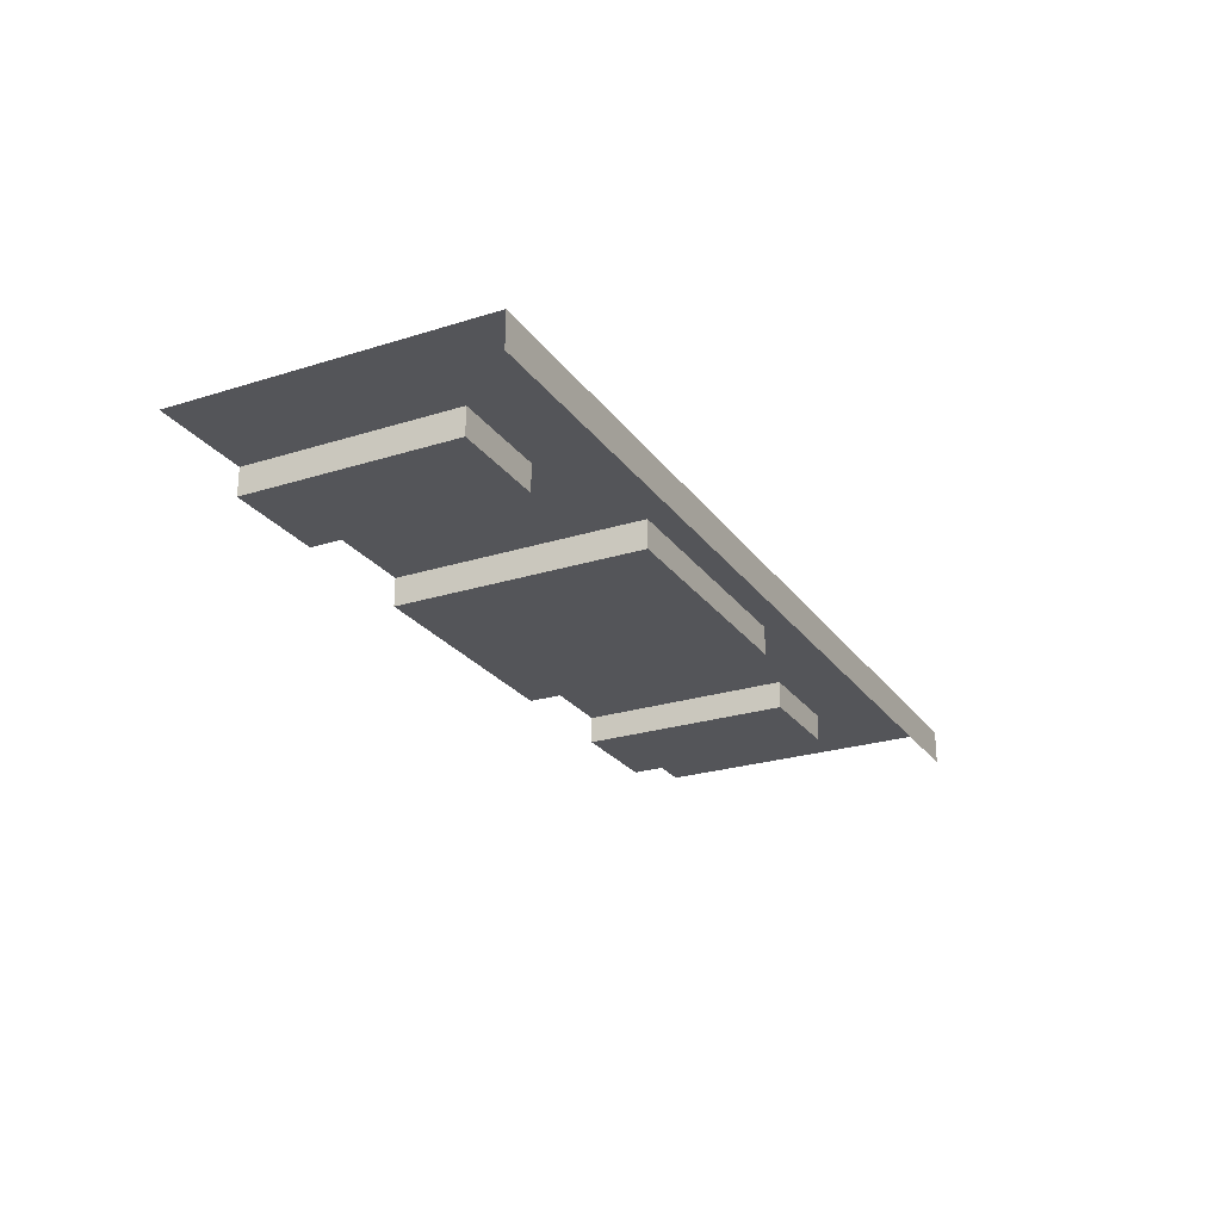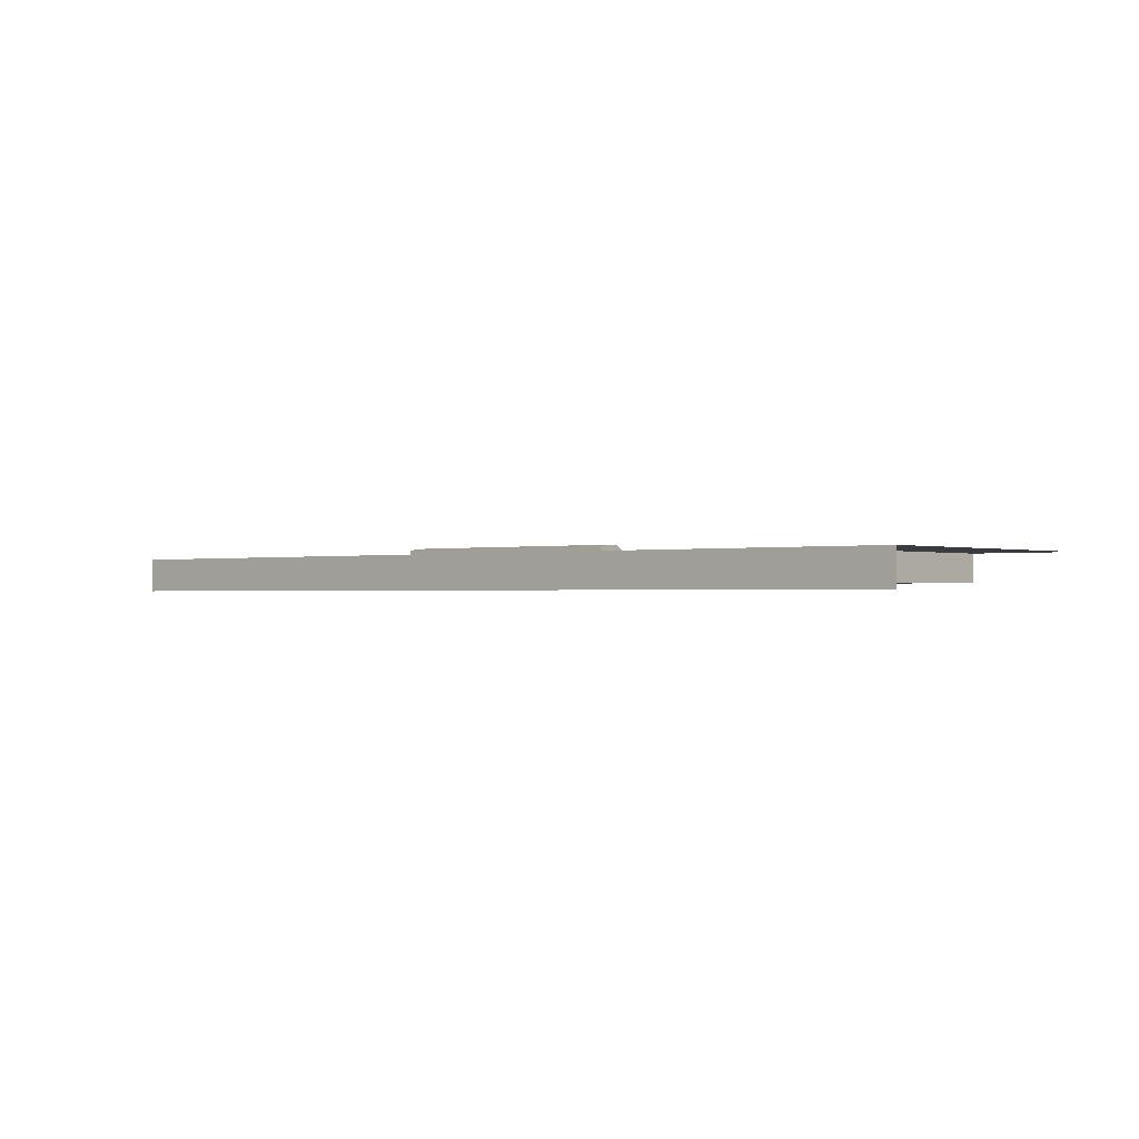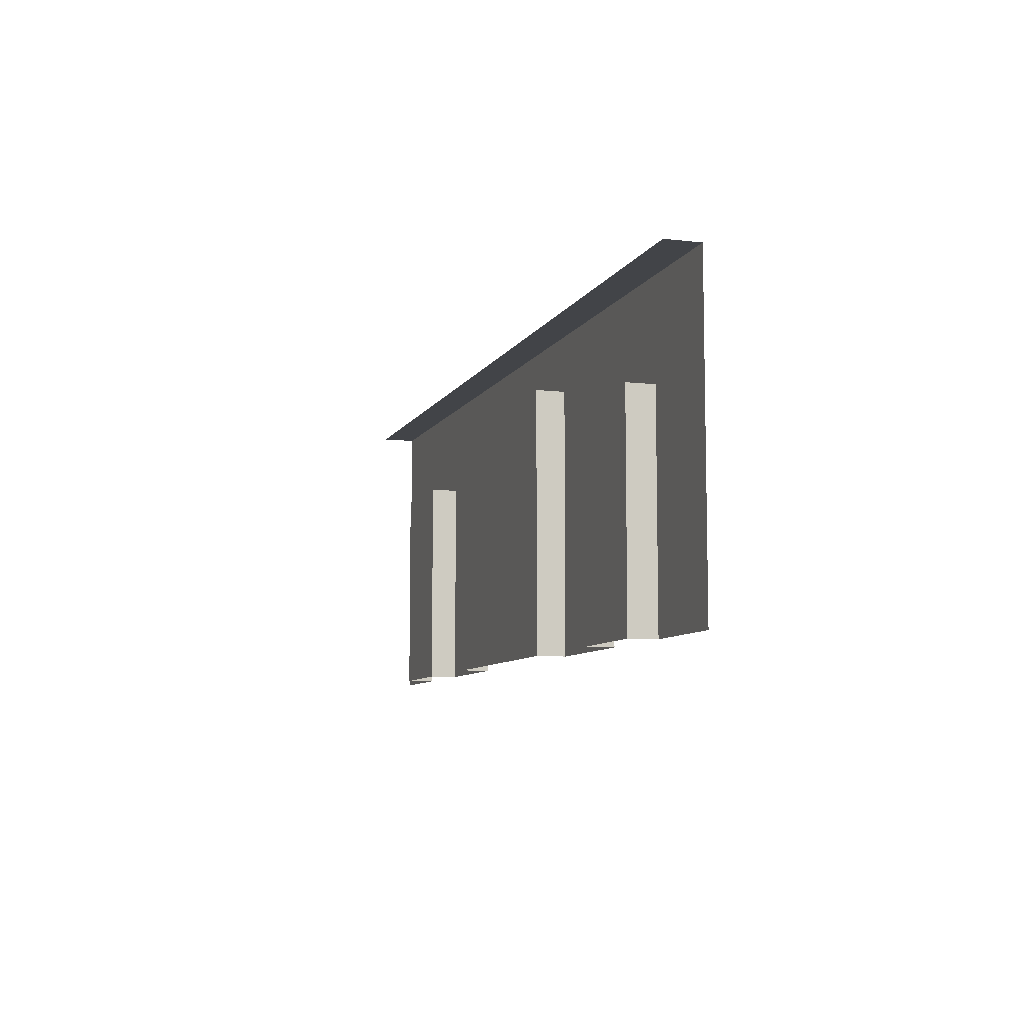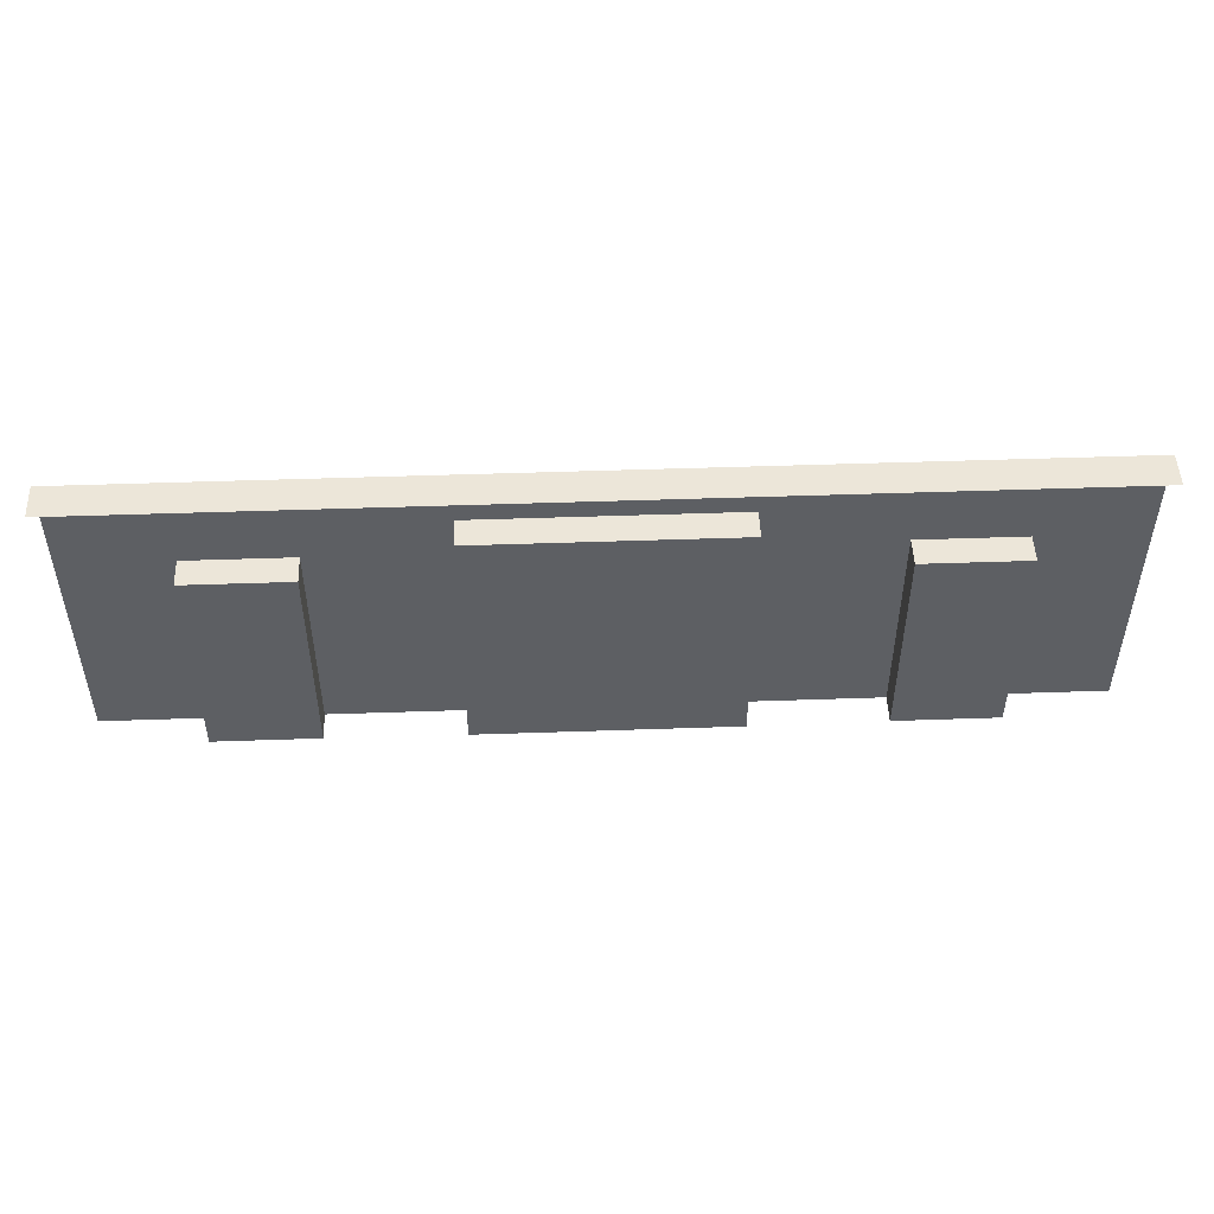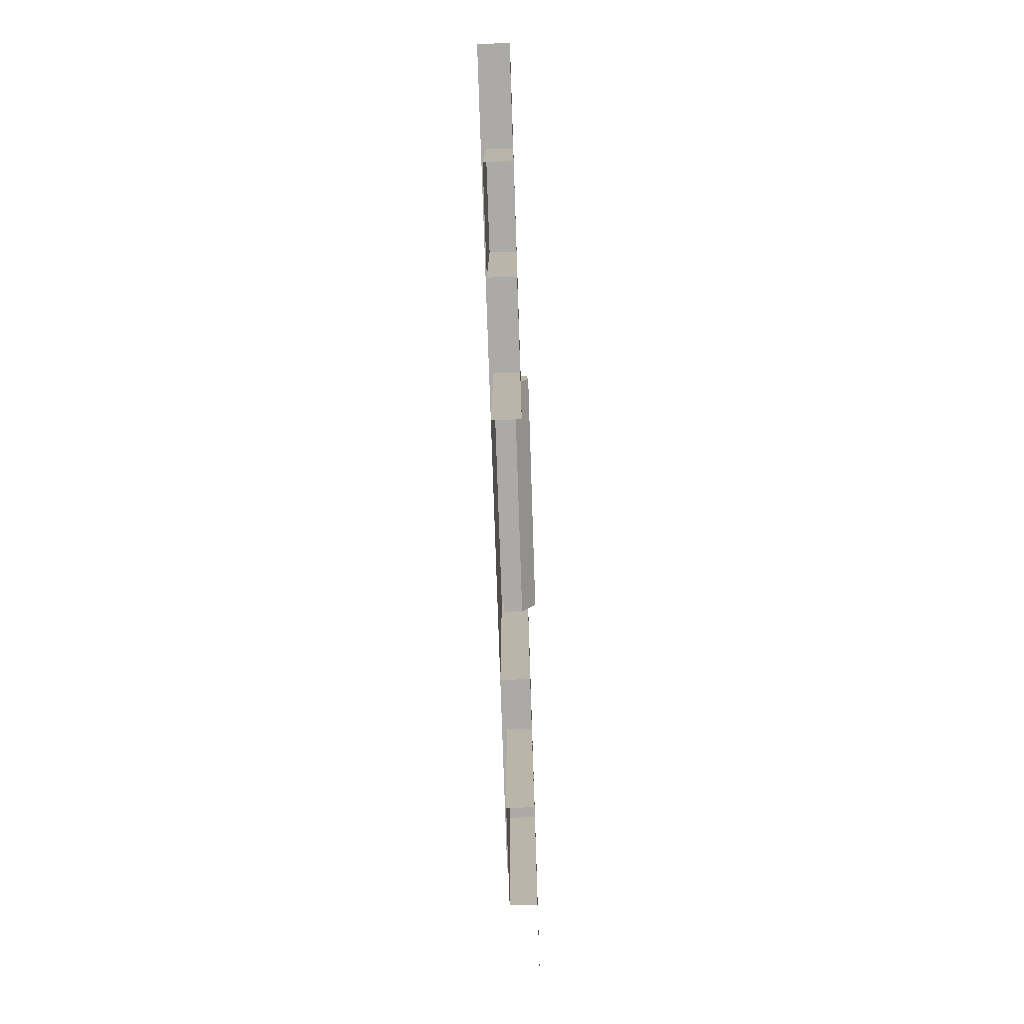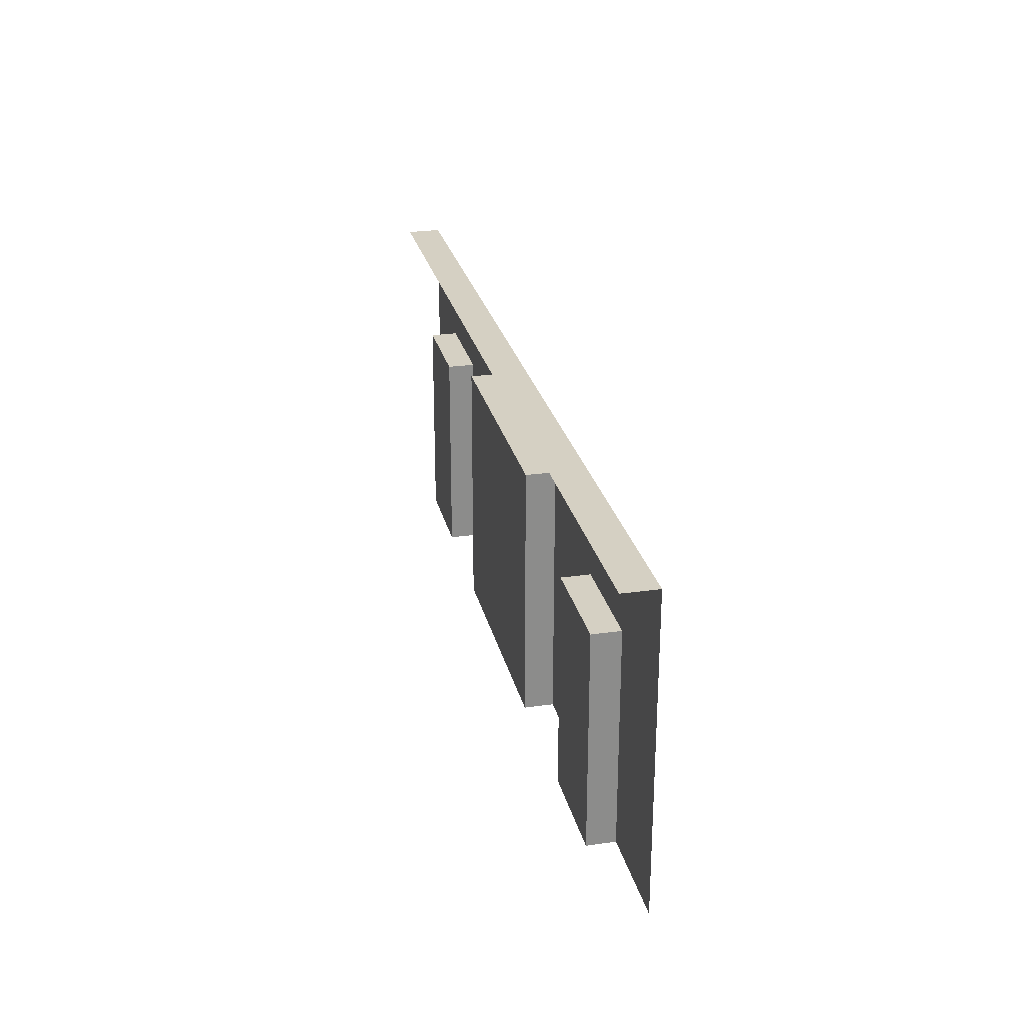
<metadata>
{"format":"obj","ext":"obj","renderer":"f3d","projection":"perspective","resolution":1024,"background":"white","views":[{"elev":-24.8,"azim":117.2,"up":"+Z"},{"elev":-0.8,"azim":-139.4,"up":"+Z"},{"elev":-8.1,"azim":-107.5,"up":"+Y"},{"elev":49.4,"azim":177.8,"up":"+Y"},{"elev":-76.0,"azim":-88.1,"up":"+Y"},{"elev":26.1,"azim":-102.7,"up":"+Y"}]}
</metadata>
<code>
v 367.5 5.624e-07 -13.98
v 367.5 109.4 -13.98
v 419.9 109.4 -13.98
v 419.9 5.624e-07 -13.98
v 419.9 2.462e-12 5.632e-05
v 472.4 157.5 -3.974e-05
v 472.4 -1.436e-12 -3.285e-05
v 419.9 109.4 5.154e-05
v 315 157.5 7.76e-05
v 367.5 109.4 -9.477e-06
v 367.5 -2.051e-13 -4.693e-06
v 315 3.693e-12 8.448e-05
v 419.9 2.462e-12 5.632e-05
v 419.9 5.624e-07 -13.98
v 419.9 109.4 -13.98
v 419.9 109.4 5.154e-05
v 419.9 109.4 5.154e-05
v 419.9 109.4 -13.98
v 367.5 109.4 -13.98
v 367.5 109.4 -9.477e-06
v 367.5 109.4 -9.477e-06
v 367.5 109.4 -13.98
v 367.5 5.624e-07 -13.98
v 367.5 -2.051e-13 -4.693e-06
v 173.6 107.2 -3.275
v 298.9 107.2 -3.275
v 298.9 107.2 -13.19
v 173.6 107.2 -13.19
v 173.6 129.6 2.976
v 173.6 129.6 -13.19
v 298.9 129.6 -13.19
v 298.9 129.6 2.976
v 173.6 107.2 -3.275
v 173.6 118.4 3.982
v 298.9 118.4 3.982
v 298.9 107.2 -3.275
v 298.9 129.6 -13.19
v 298.9 107.2 -13.19
v 298.9 107.2 -3.275
v 298.9 118.4 3.982
v 298.9 129.6 2.976
v 173.6 118.4 3.982
v 173.6 107.2 -3.275
v 173.6 107.2 -13.19
v 173.6 129.6 -13.19
v 173.6 129.6 2.976
v 298.9 118.4 3.982
v 173.6 118.4 3.982
v 173.6 129.6 2.976
v 298.9 129.6 2.976
v 171.9 5.391e-07 -14.51
v 171.9 129.9 -14.51
v 300.6 129.9 -14.51
v 300.6 5.391e-07 -14.51
v 300.6 2.961e-12 6.774e-05
v 315 157.5 7.76e-05
v 315 3.693e-12 8.448e-05
v 300.6 129.9 6.207e-05
v 171.9 129.9 6.268e-05
v 157.5 157.5 4.474e-05
v 157.5 2.257e-12 5.163e-05
v 171.9 2.988e-12 6.836e-05
v 300.6 2.961e-12 6.774e-05
v 300.6 5.391e-07 -14.51
v 300.6 129.9 -14.51
v 300.6 129.9 6.207e-05
v 300.6 129.9 6.207e-05
v 300.6 129.9 -14.51
v 171.9 129.9 -14.51
v 171.9 129.9 6.268e-05
v 171.9 129.9 6.268e-05
v 171.9 129.9 -14.51
v 171.9 5.391e-07 -14.51
v 171.9 2.988e-12 6.836e-05
v 105 5.624e-07 -13.98
v 52.49 5.624e-07 -13.98
v 52.49 109.4 -13.98
v 105 109.4 -13.98
v 52.49 3.488e-12 7.979e-05
v -2.182e-11 8.206e-13 1.877e-05
v -2.182e-11 157.5 1.189e-05
v 52.49 109.4 7.5e-05
v 157.5 157.5 4.474e-05
v 105 109.4 -1.417e-05
v 105 -4.103e-13 -9.387e-06
v 157.5 2.257e-12 5.163e-05
v 52.49 3.488e-12 7.979e-05
v 52.49 109.4 7.5e-05
v 52.49 109.4 -13.98
v 52.49 5.624e-07 -13.98
v 52.49 109.4 7.5e-05
v 105 109.4 -1.417e-05
v 105 109.4 -13.98
v 52.49 109.4 -13.98
v 105 109.4 -1.417e-05
v 105 -4.103e-13 -9.387e-06
v 105 5.624e-07 -13.98
v 105 109.4 -13.98
v 157.5 157.5 4.474e-05
v -2.182e-11 157.5 1.189e-05
v 2.022e-05 157.5 -17.4
v 157.5 157.5 -17.4
v 157.5 157.5 4.474e-05
v 157.5 157.5 -17.4
v 315 157.5 -17.4
v 315 157.5 7.76e-05
v 315 157.5 7.76e-05
v 315 157.5 -17.4
v 472.4 157.5 -17.4
v 472.4 157.5 -3.974e-05
g B5_FirstFloor_6927_45
f 1 3 2
f 1 4 3
f 5 7 6
f 5 6 8
f 8 6 9
f 8 9 10
f 9 11 10
f 9 12 11
f 13 15 14
f 13 16 15
f 17 19 18
f 17 20 19
f 21 23 22
f 21 24 23
f 25 27 26
f 25 28 27
f 29 31 30
f 29 32 31
f 33 35 34
f 33 36 35
f 37 39 38
f 39 37 40
f 40 37 41
f 42 44 43
f 44 42 45
f 45 42 46
f 47 49 48
f 47 50 49
f 51 53 52
f 51 54 53
f 55 57 56
f 55 56 58
f 59 58 56
f 59 56 60
f 59 60 61
f 59 61 62
f 63 65 64
f 63 66 65
f 67 69 68
f 67 70 69
f 71 73 72
f 71 74 73
f 75 77 76
f 75 78 77
f 79 81 80
f 79 82 81
f 82 83 81
f 82 84 83
f 83 84 85
f 83 85 86
f 87 89 88
f 87 90 89
f 91 93 92
f 91 94 93
f 95 97 96
f 95 98 97
f 99 101 100
f 99 102 101
f 103 105 104
f 103 106 105
f 107 109 108
f 107 110 109

</code>
